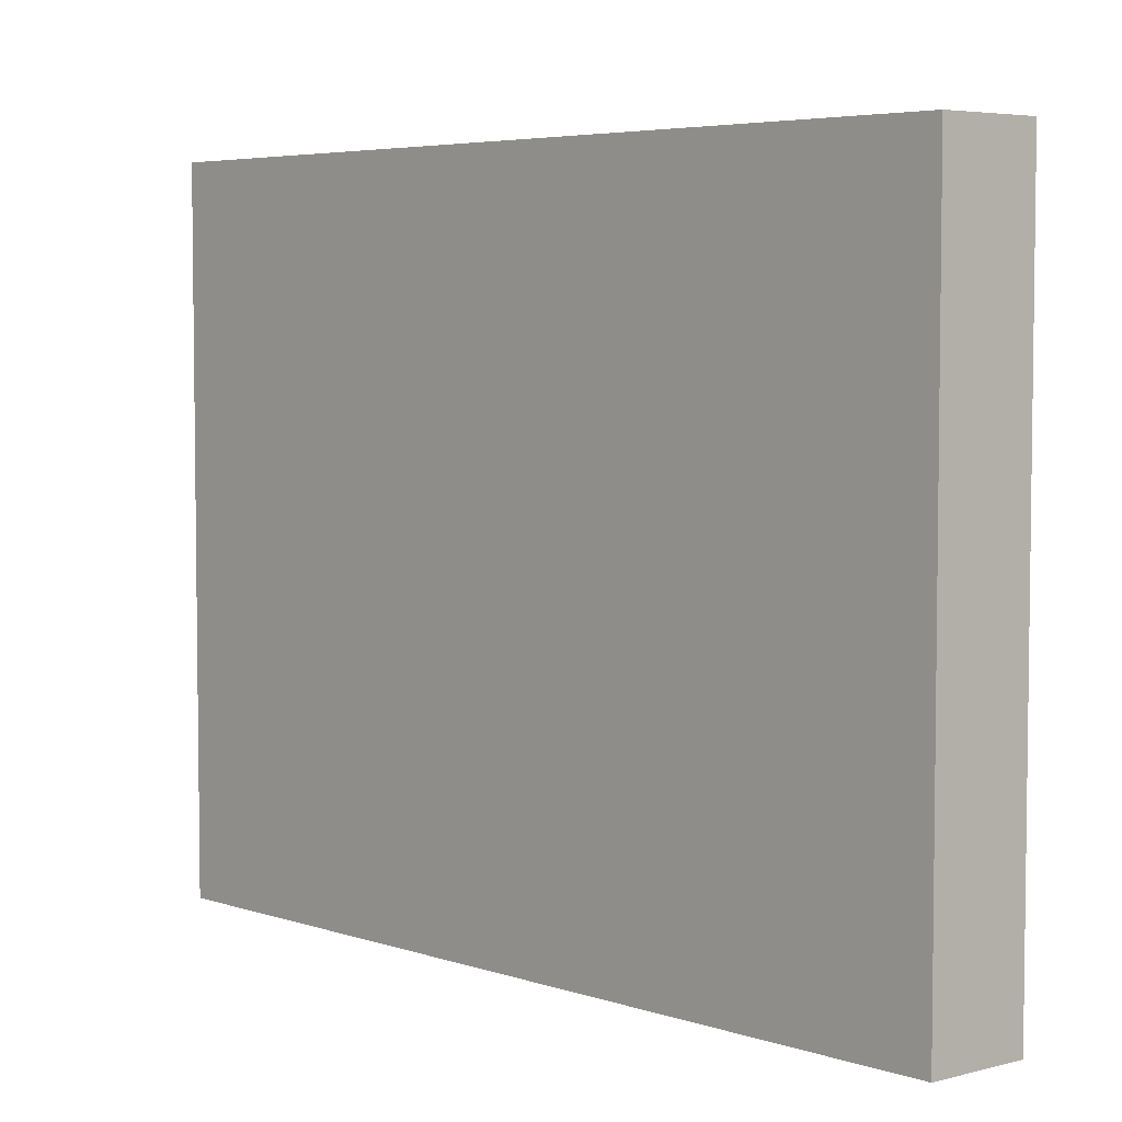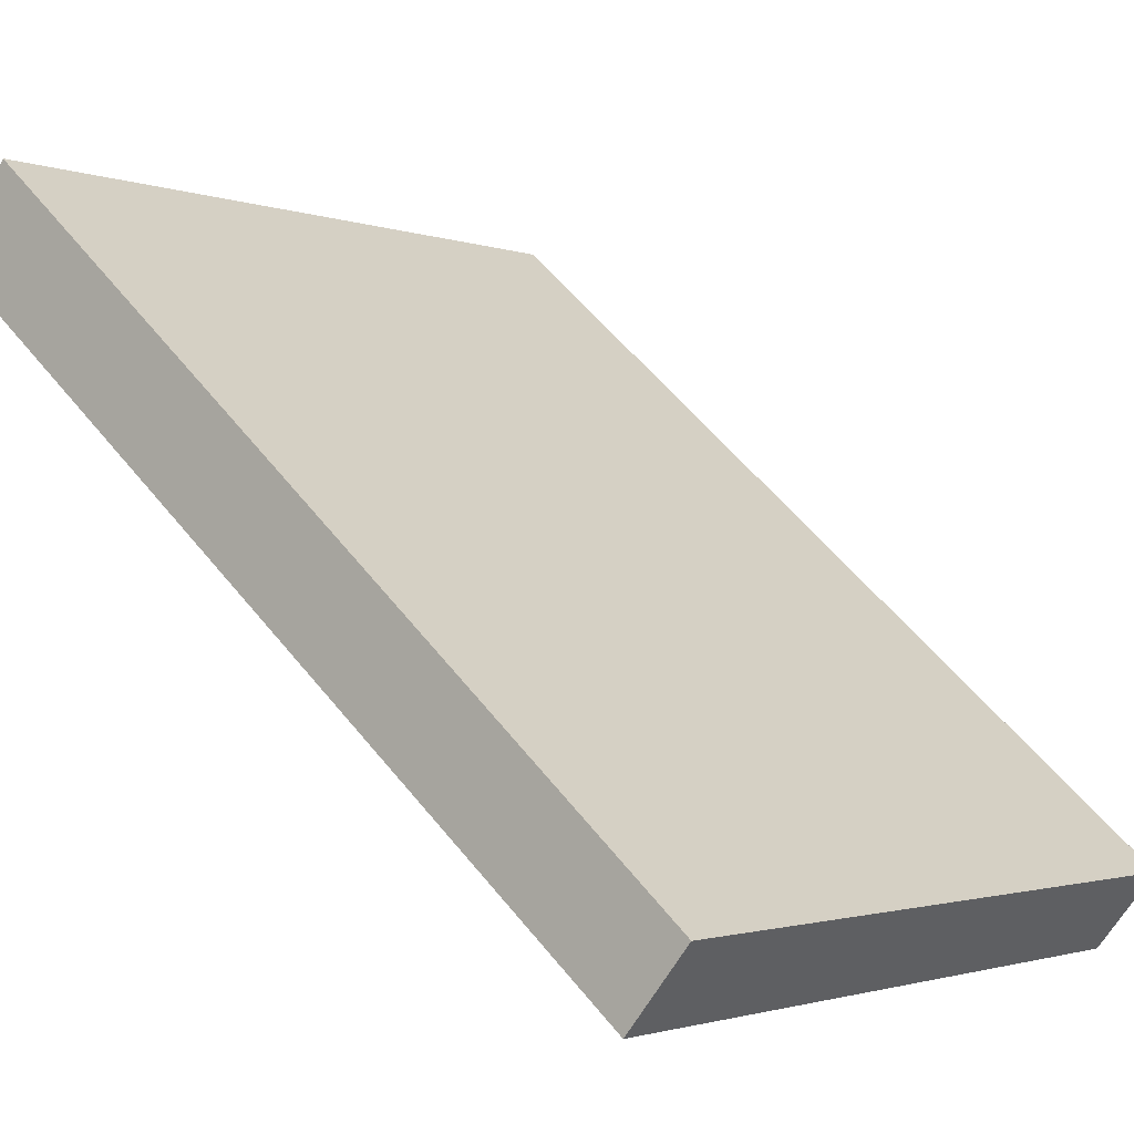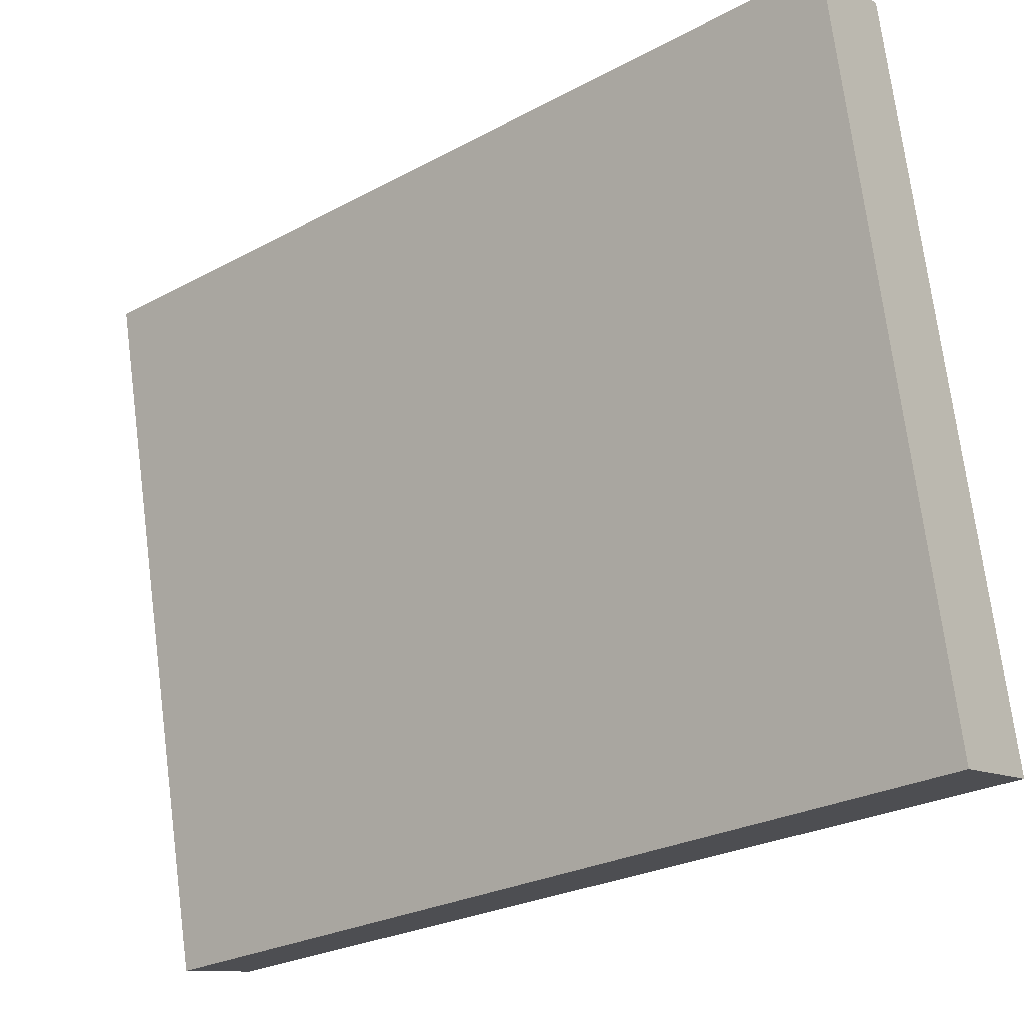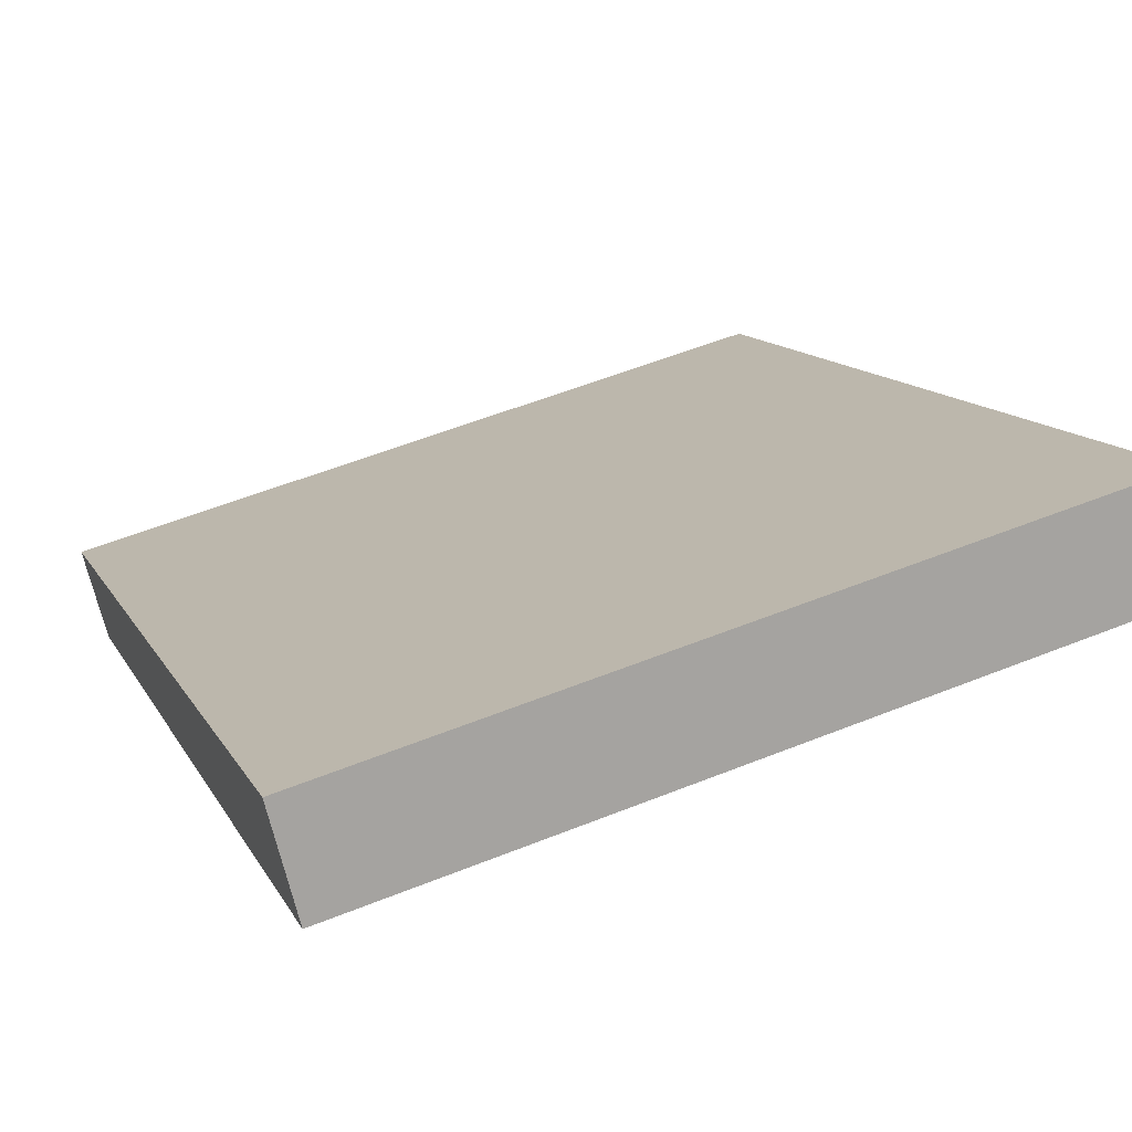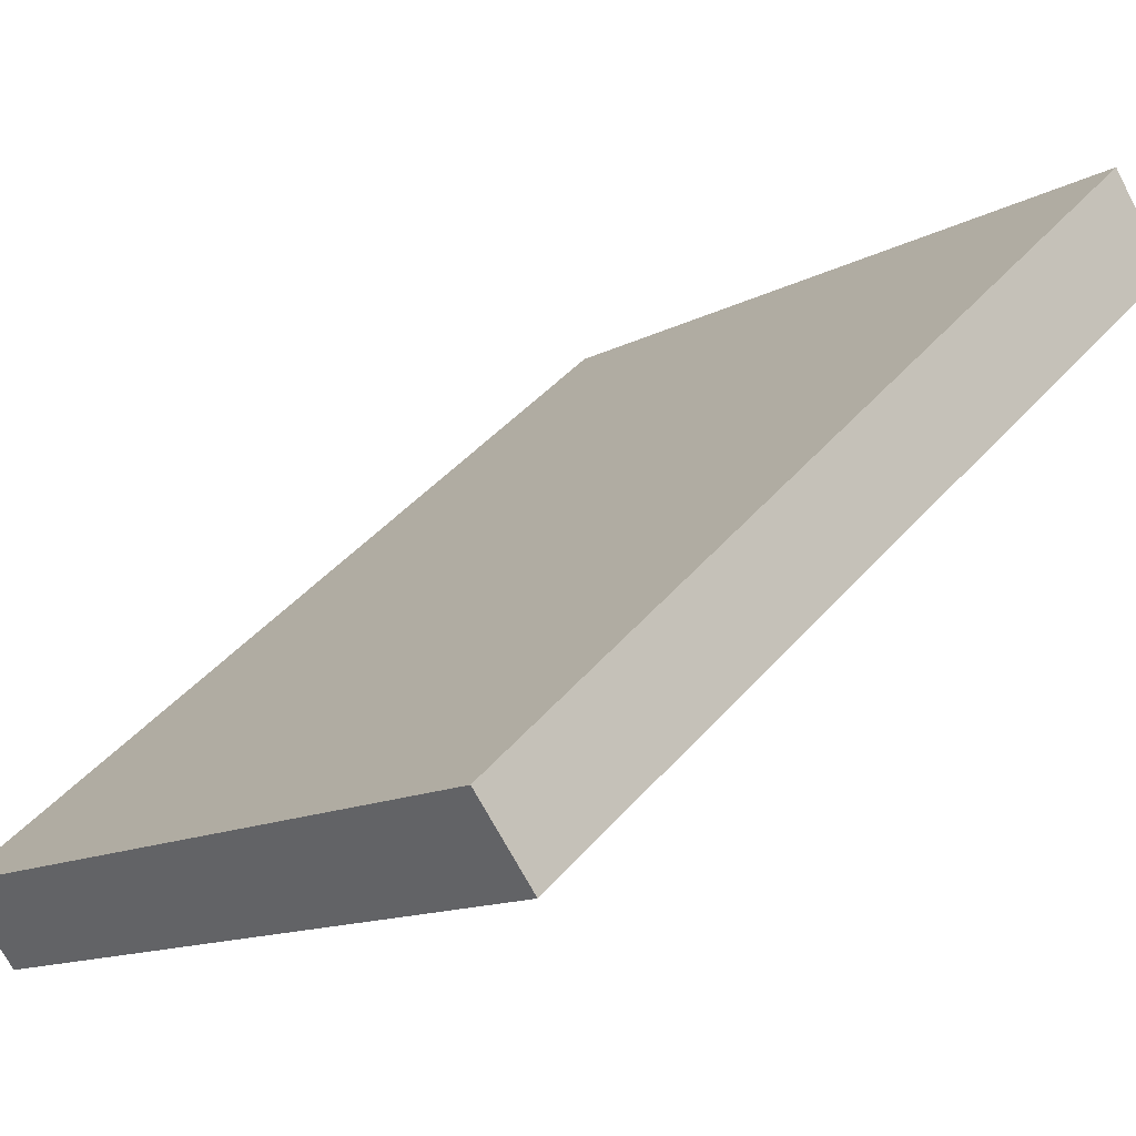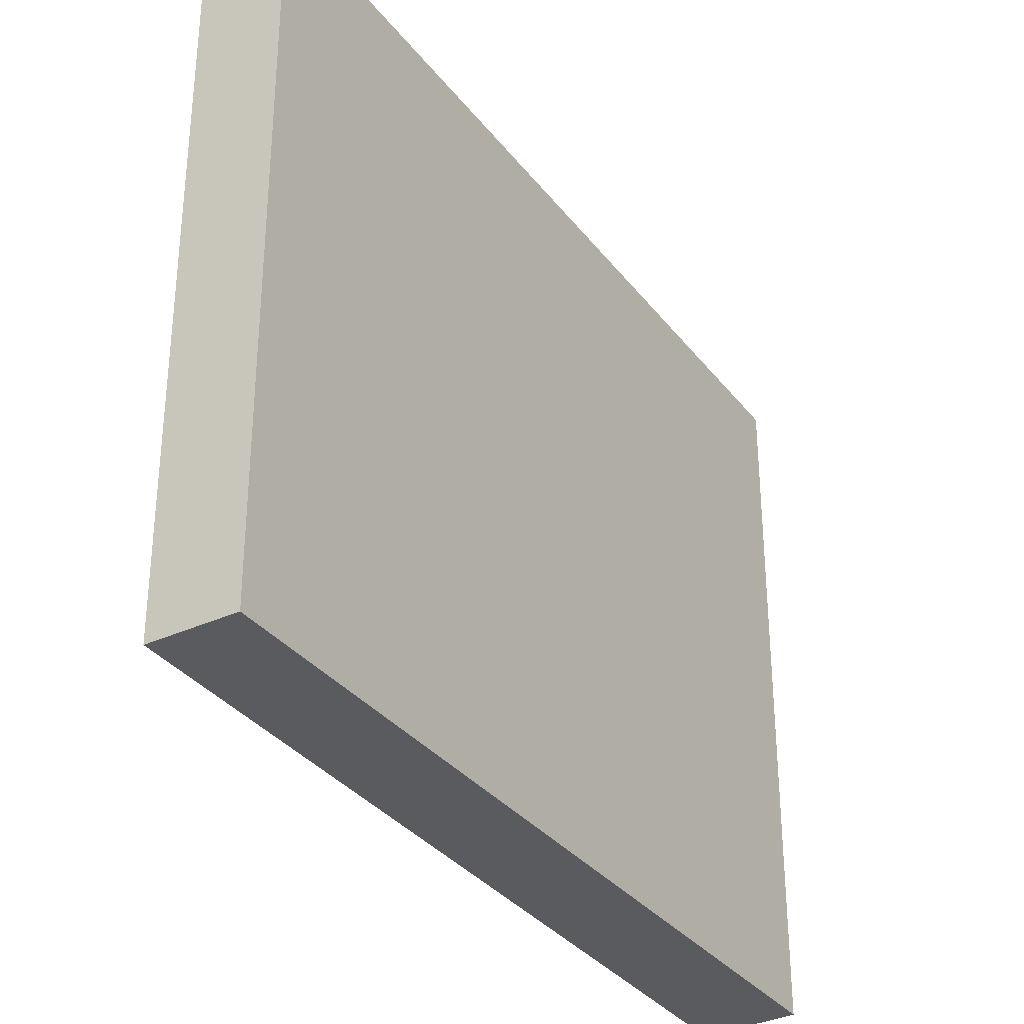
<metadata>
{"format":"obj","ext":"obj","renderer":"f3d","projection":"perspective","resolution":1024,"background":"white","views":[{"elev":4.9,"azim":-93.1,"up":"+Y"},{"elev":-1.6,"azim":37.3,"up":"+Z"},{"elev":73.2,"azim":172.6,"up":"+Z"},{"elev":54.5,"azim":-113.1,"up":"+Z"},{"elev":-13.1,"azim":140.5,"up":"+Z"},{"elev":-32.8,"azim":161.6,"up":"+Y"}]}
</metadata>
<code>
v  0 7.054 4.319e-16
v  7.454 7.054 -5.144
v  6.892 7.054 -5.841
v  0.599 7.054 0.811
v  7.454 3.15e-16 -5.144
v  6.892 3.577e-16 -5.841
v  0 0 0
v  0.599 -4.966e-17 0.811
g defaultobject
f 1 2 3
f 2 1 4
f 5 3 2
f 3 5 6
f 6 1 3
f 1 6 7
f 7 4 1
f 4 7 8
f 8 2 4
f 2 8 5
f 5 7 6
f 7 5 8

</code>
